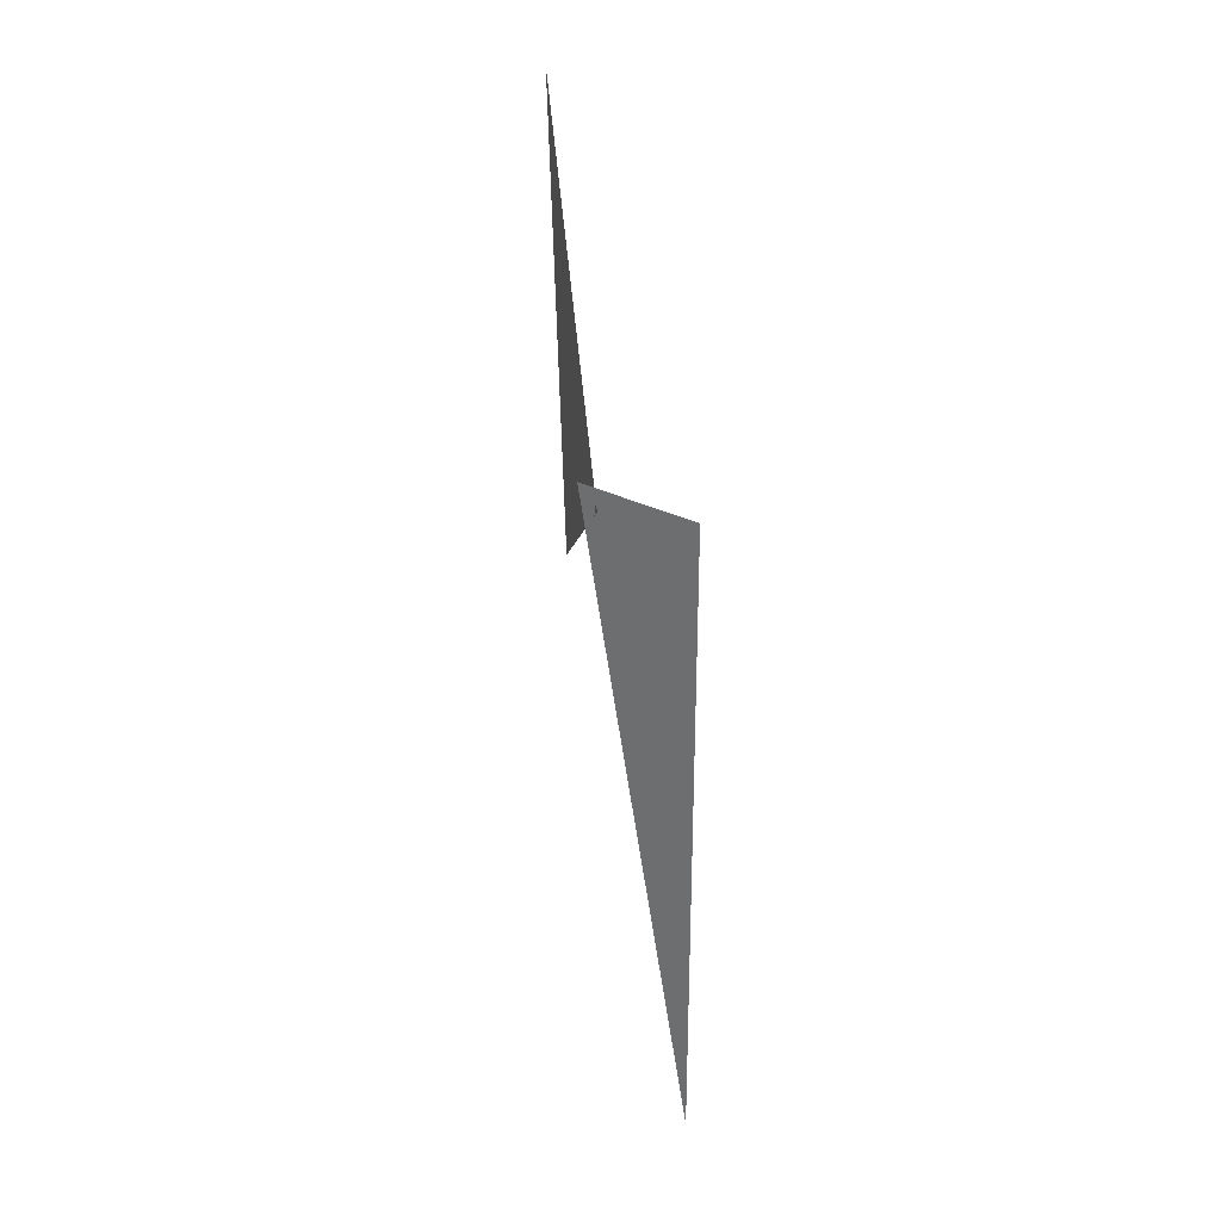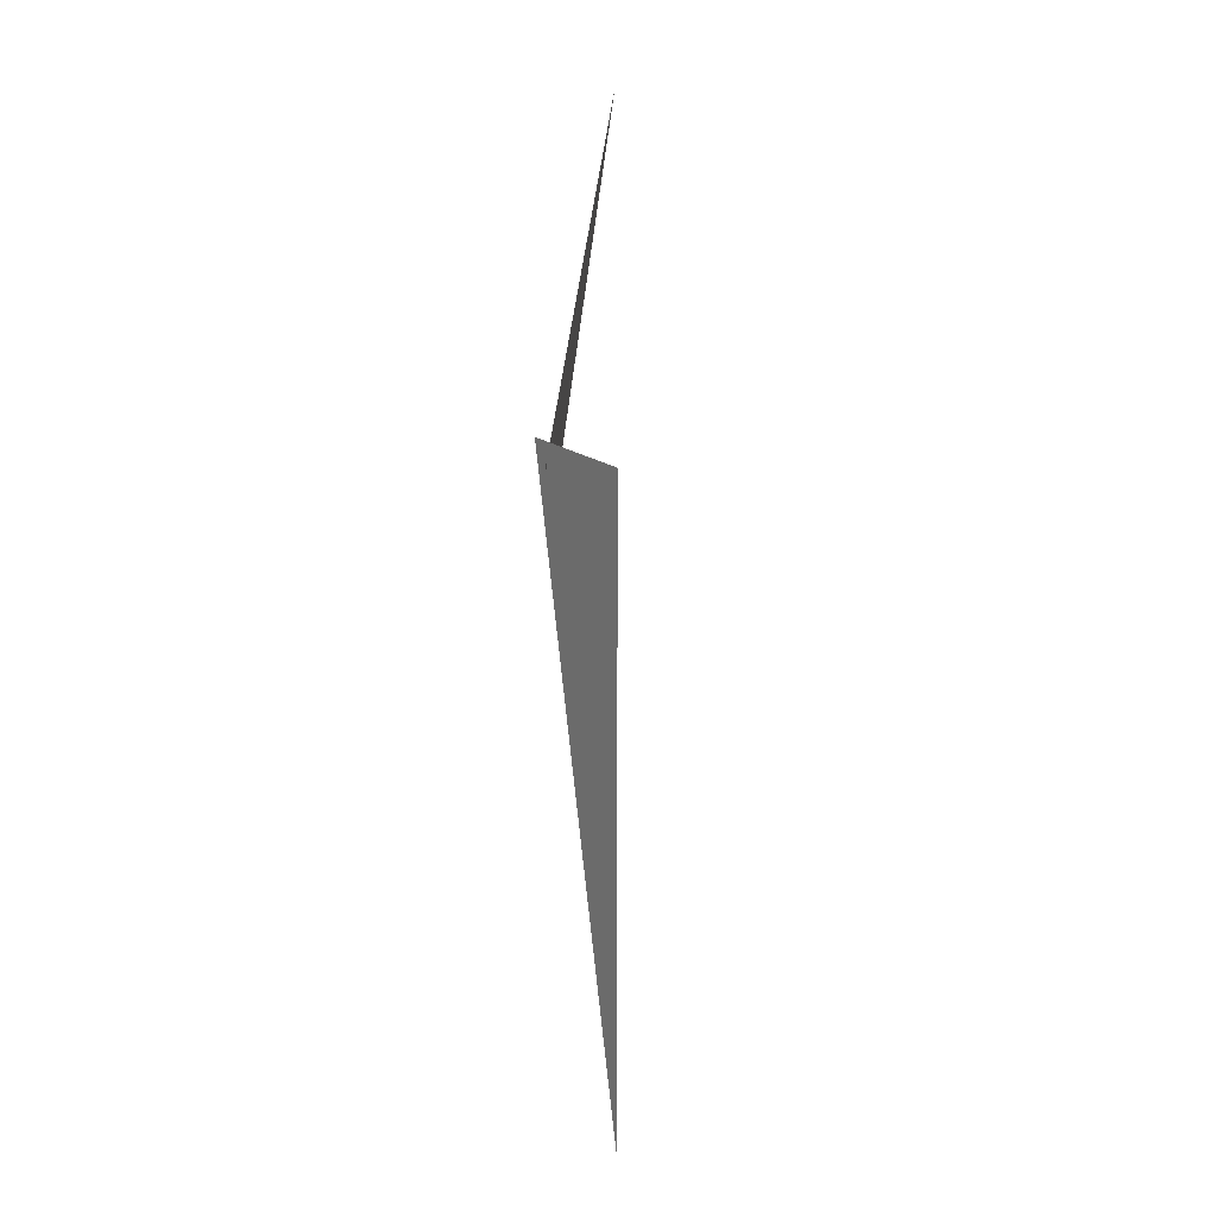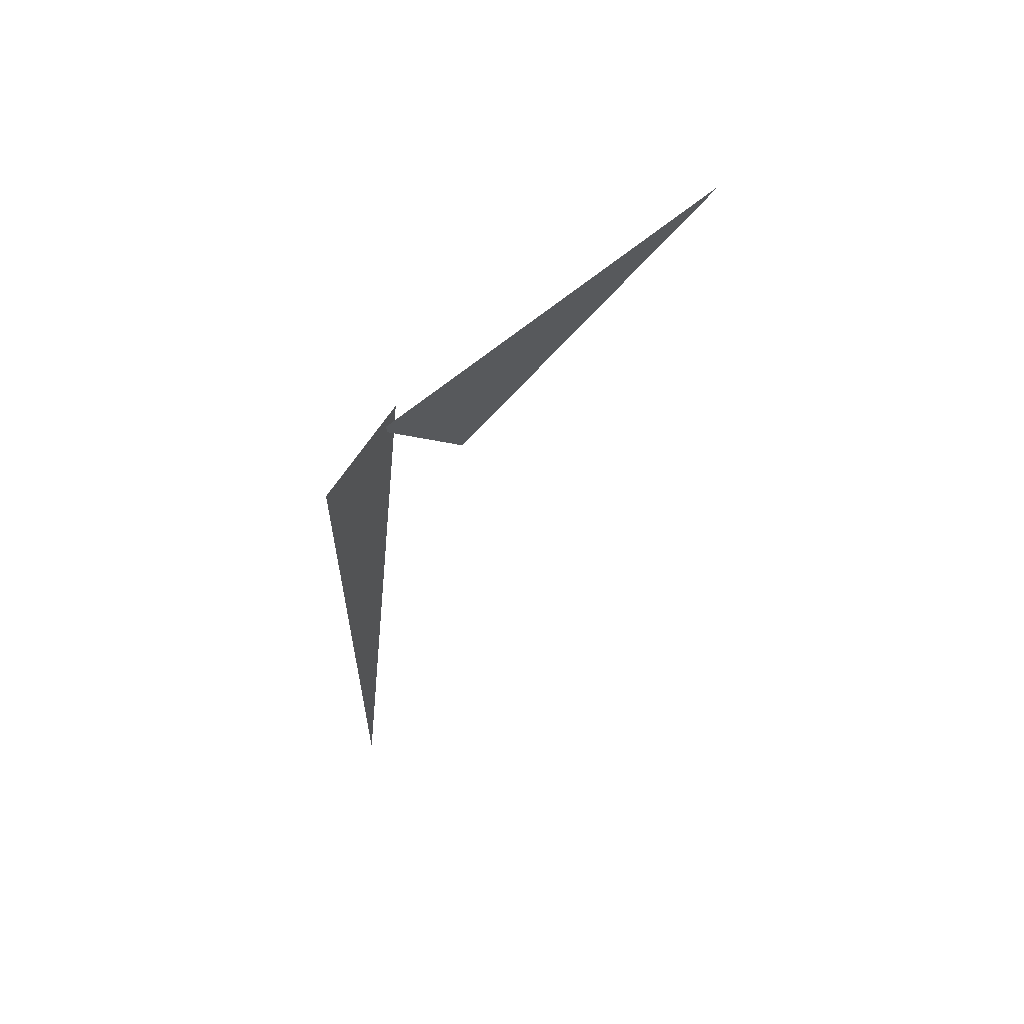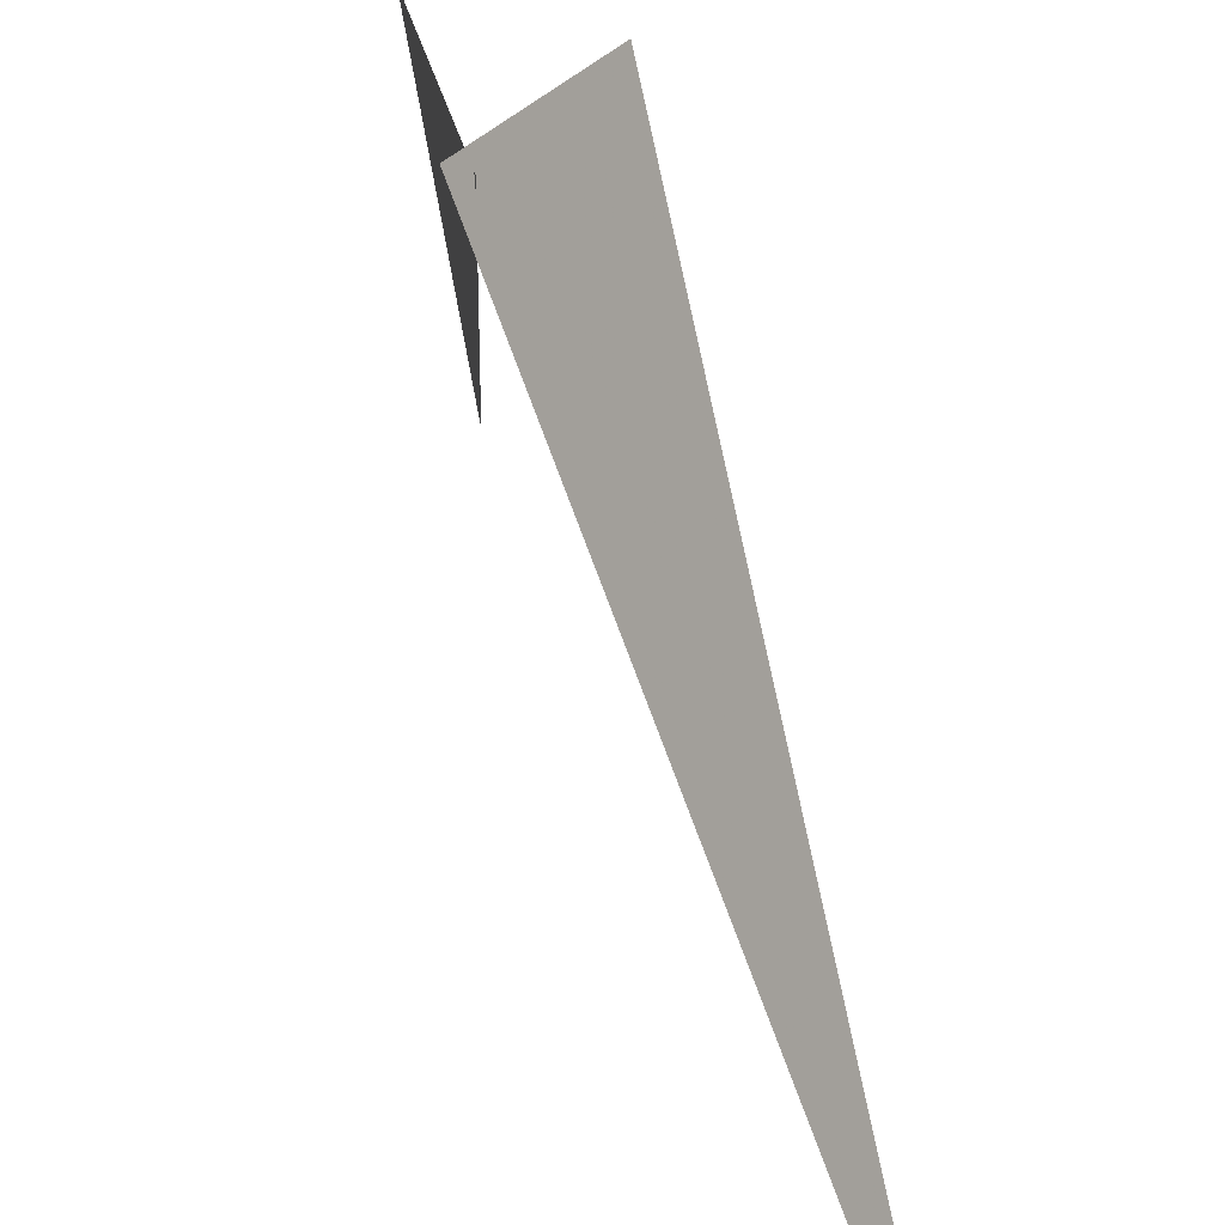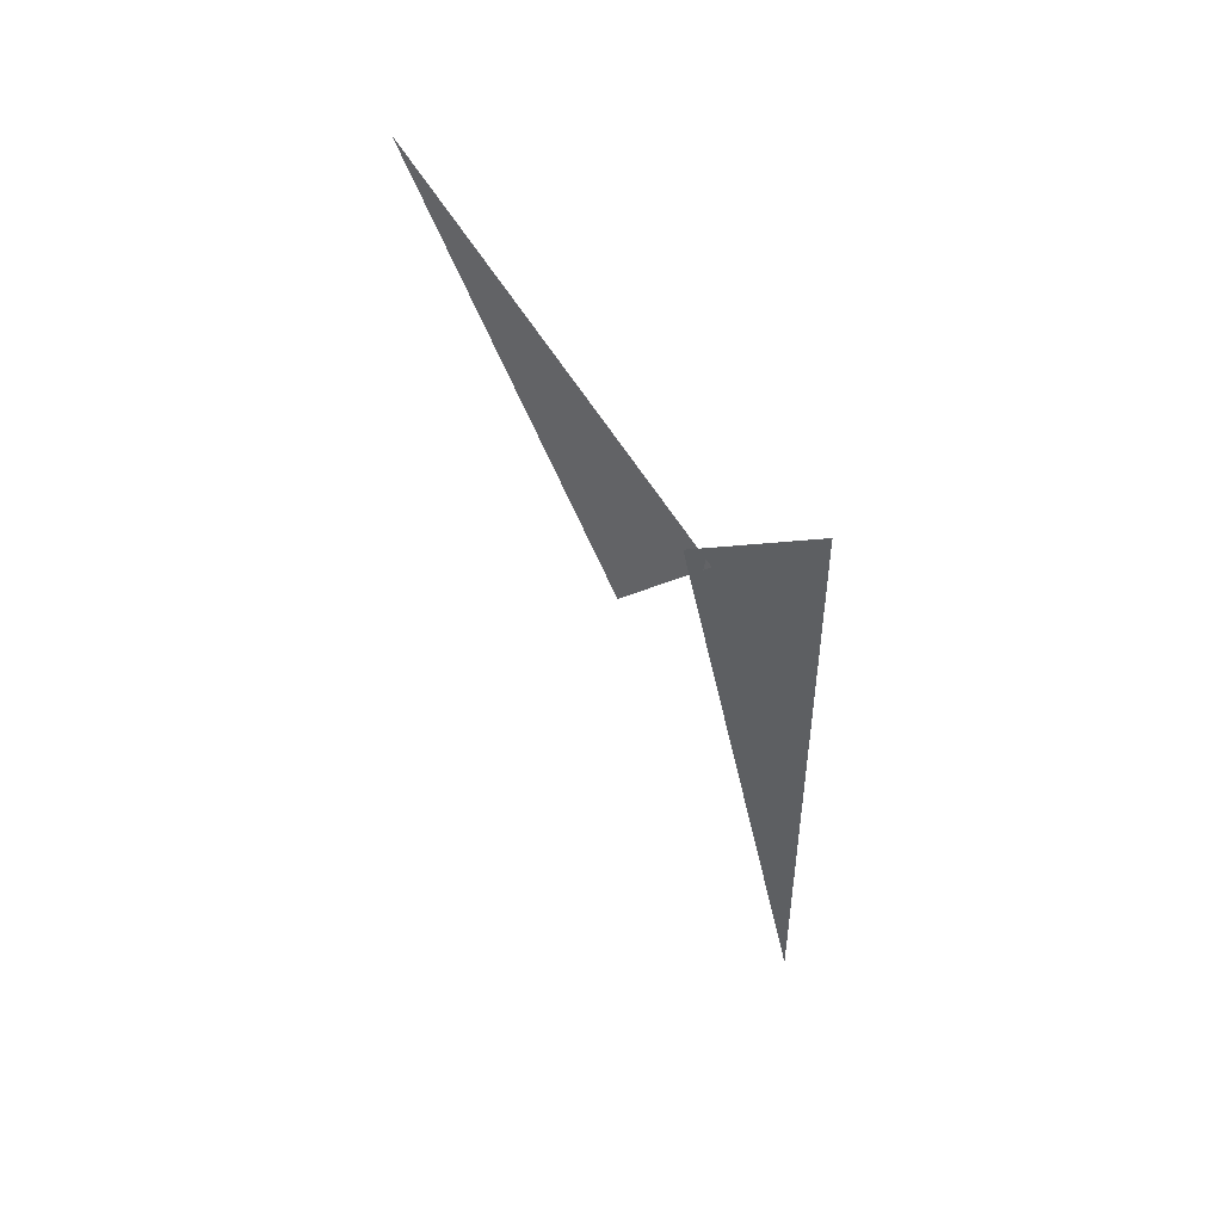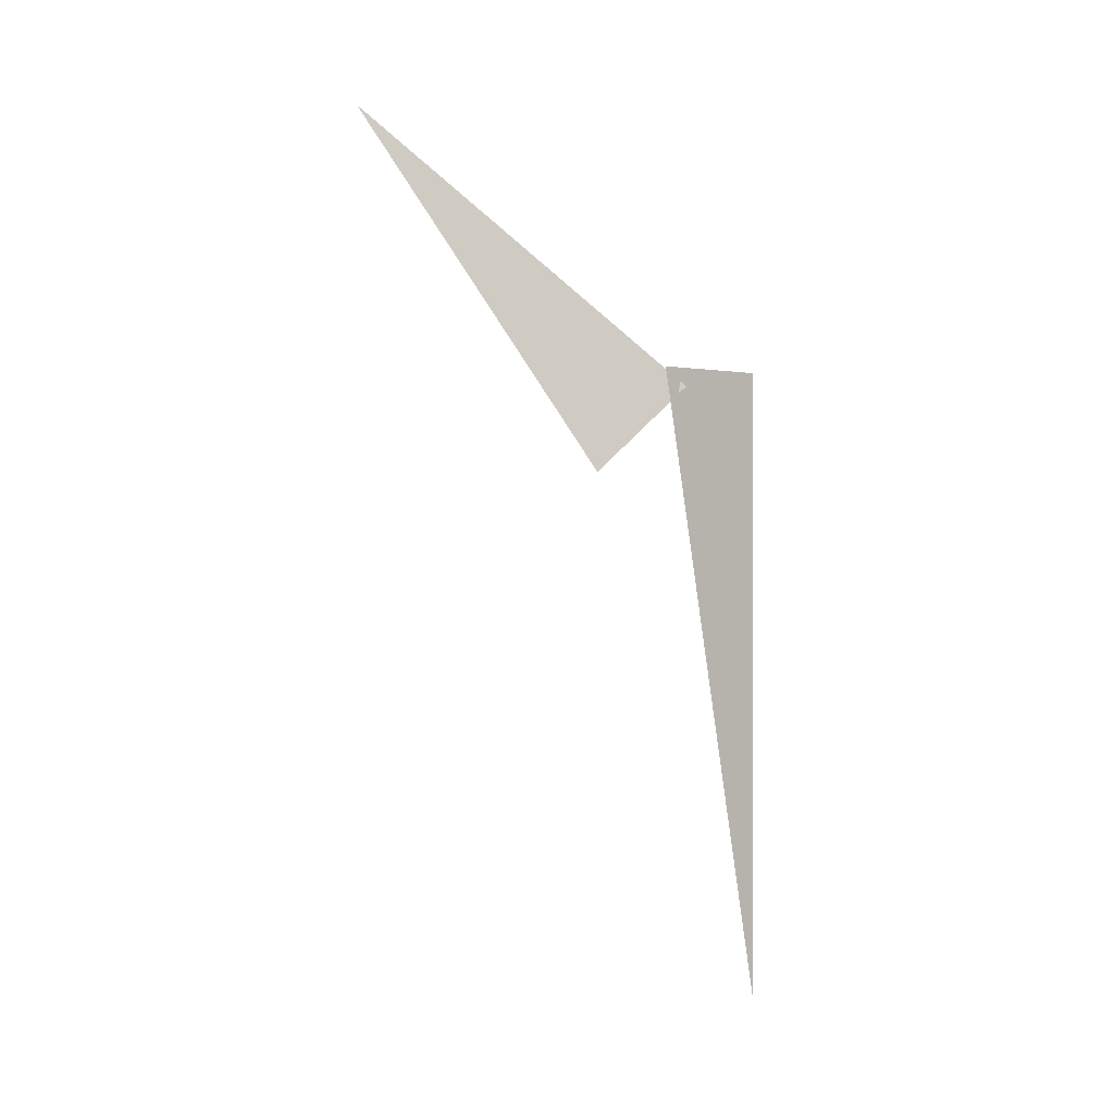
<metadata>
{"format":"obj","ext":"obj","renderer":"f3d","projection":"perspective","resolution":1024,"background":"white","views":[{"elev":29.6,"azim":172.2,"up":"+Z"},{"elev":18.7,"azim":-169.3,"up":"+Z"},{"elev":60.1,"azim":-103.6,"up":"+Z"},{"elev":70.0,"azim":168.9,"up":"+Y"},{"elev":47.8,"azim":128.8,"up":"+Z"},{"elev":0.7,"azim":94.4,"up":"+Z"}]}
</metadata>
<code>
v 0.5007 8.077 3.33
v 0.9583 7.619 3.33
v 0.5007 8.077 0
v 0.8977 6.013 4.704
v 0.9687 7.271 2.791
v 0.886 7.724 3.232
f 1 2 3
f 4 5 6

</code>
